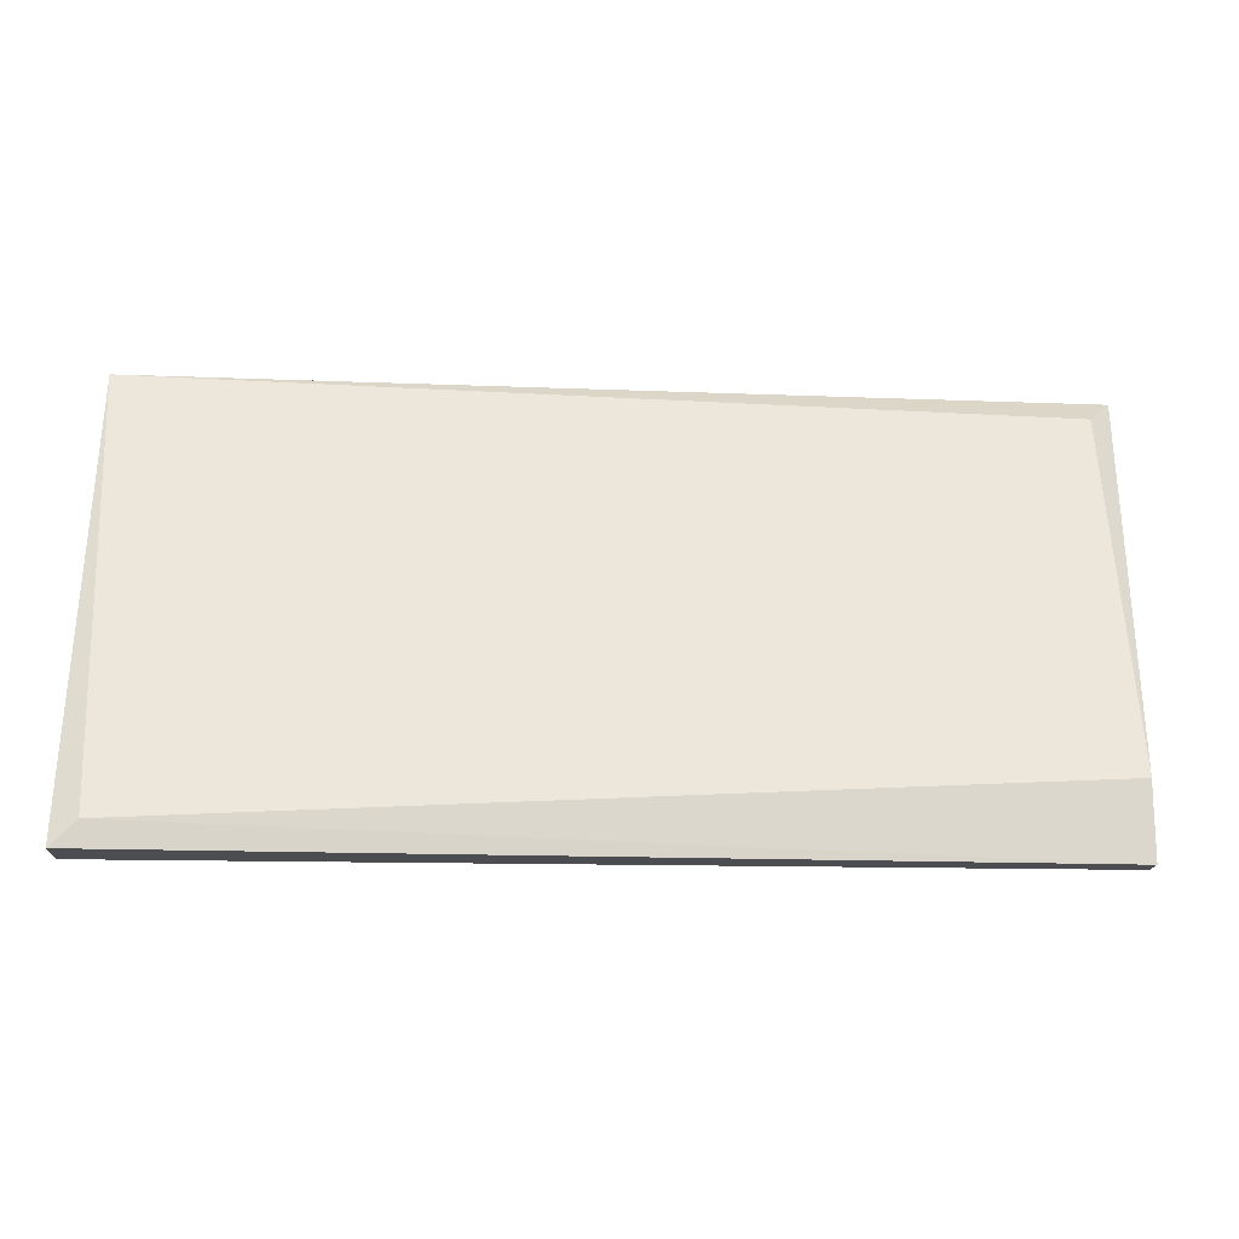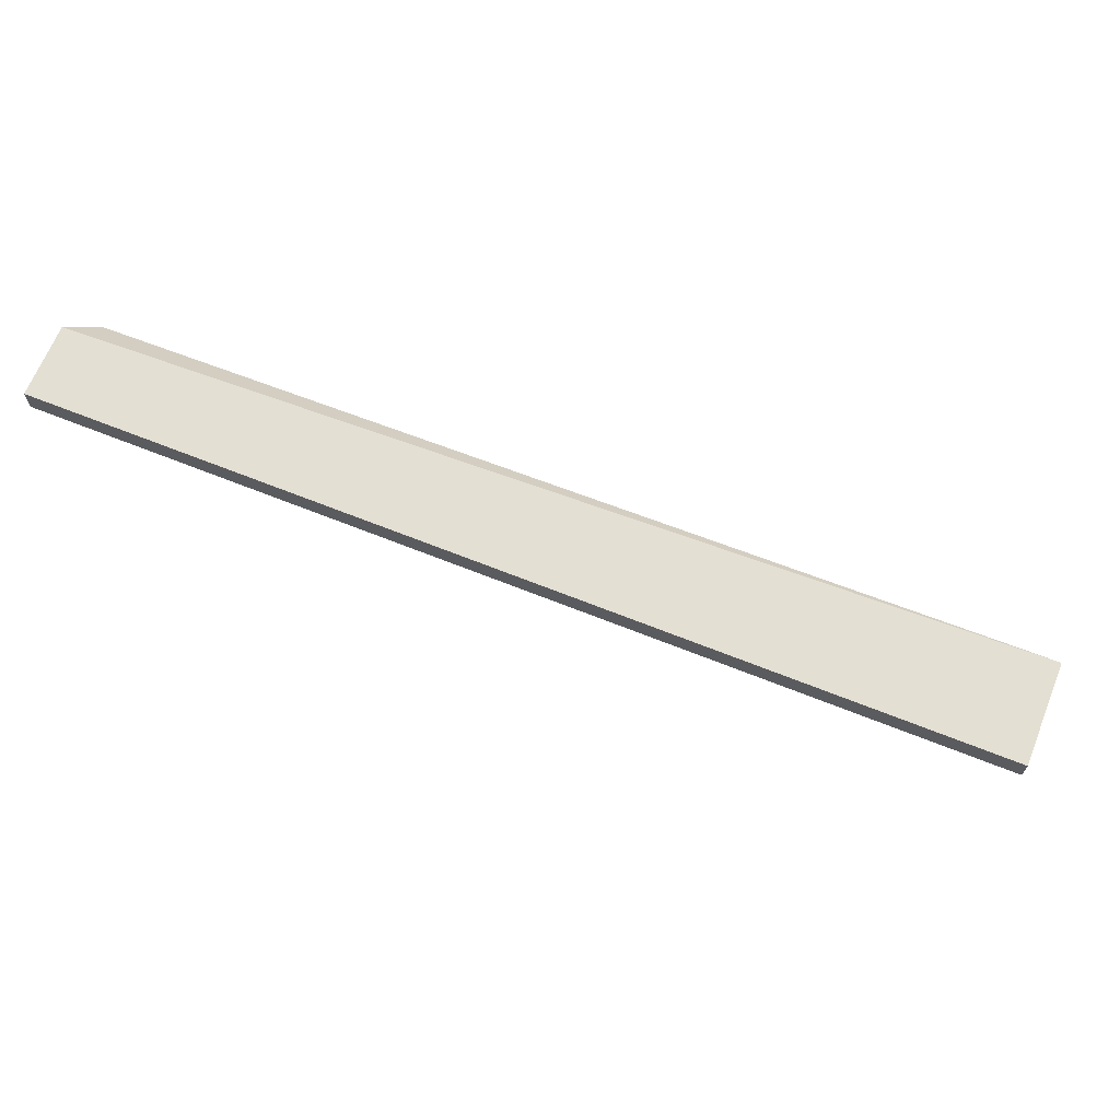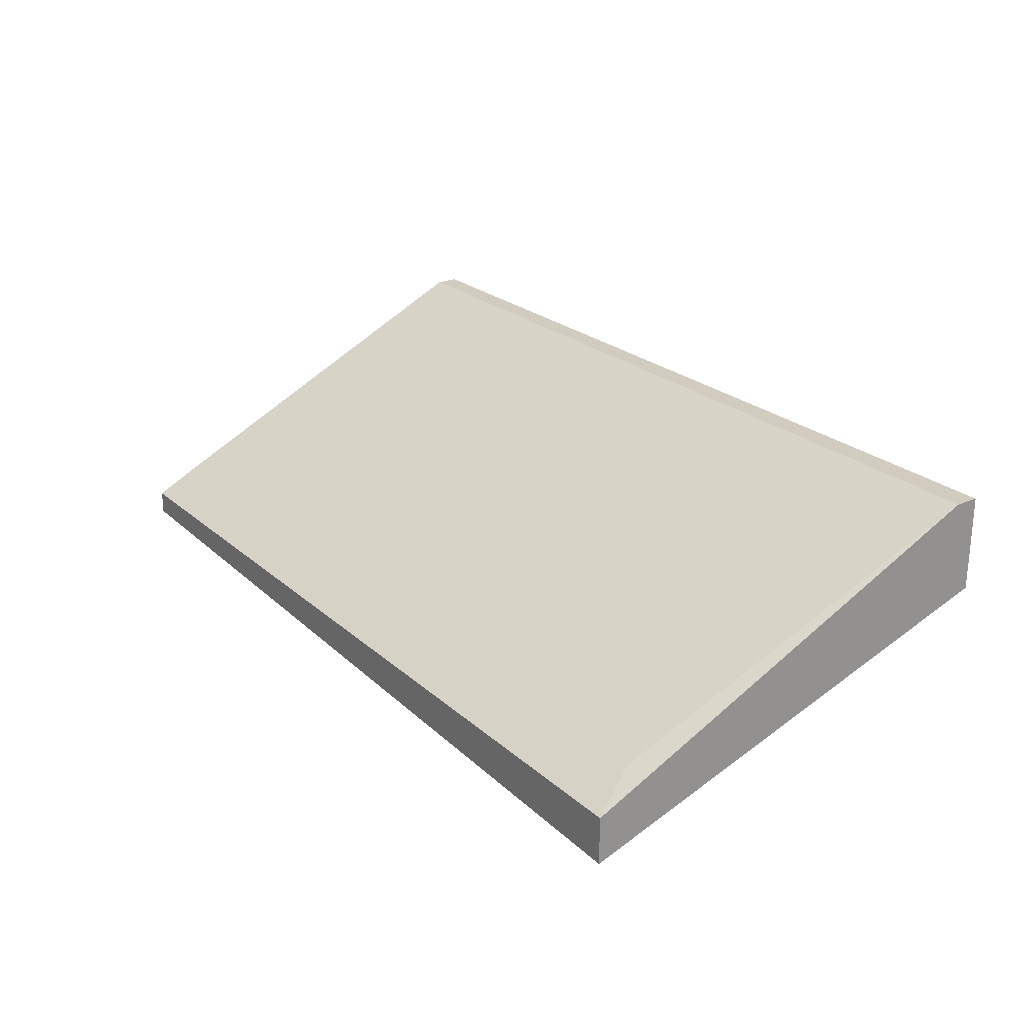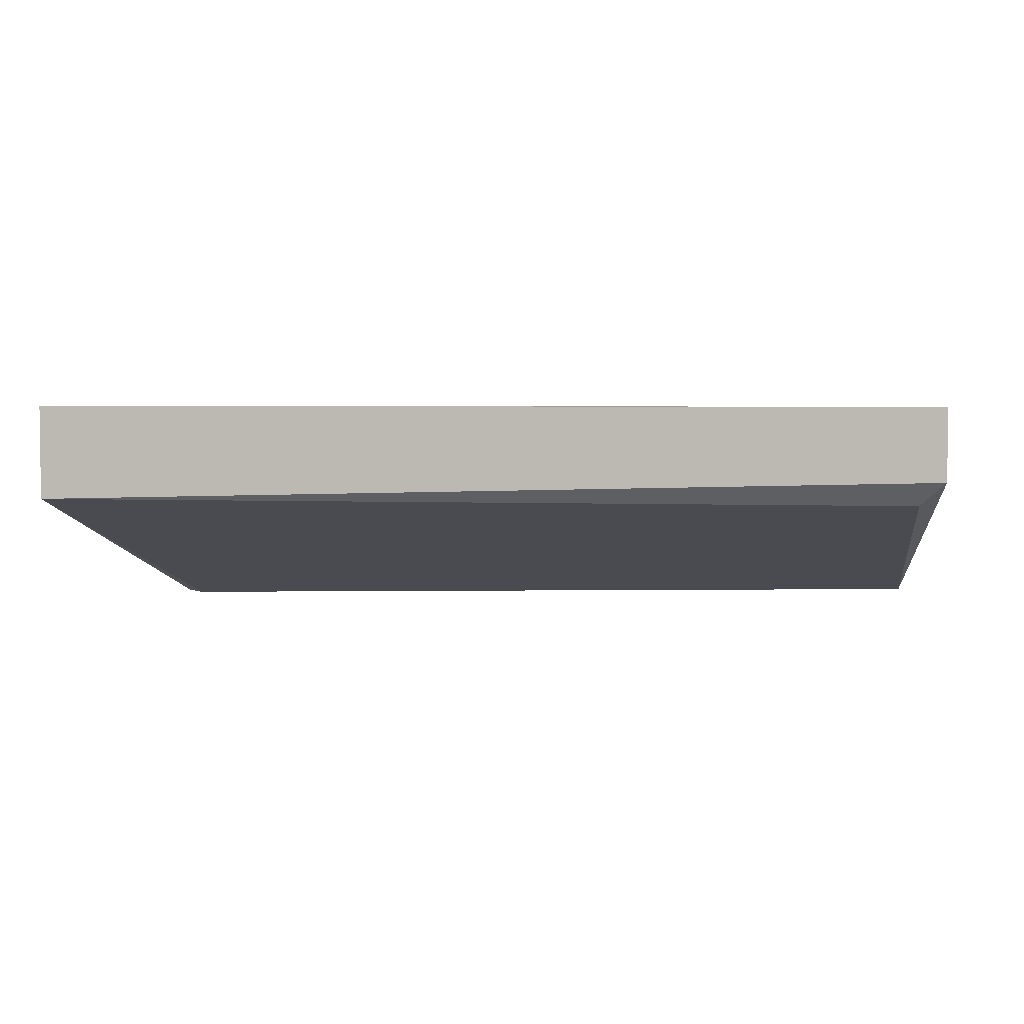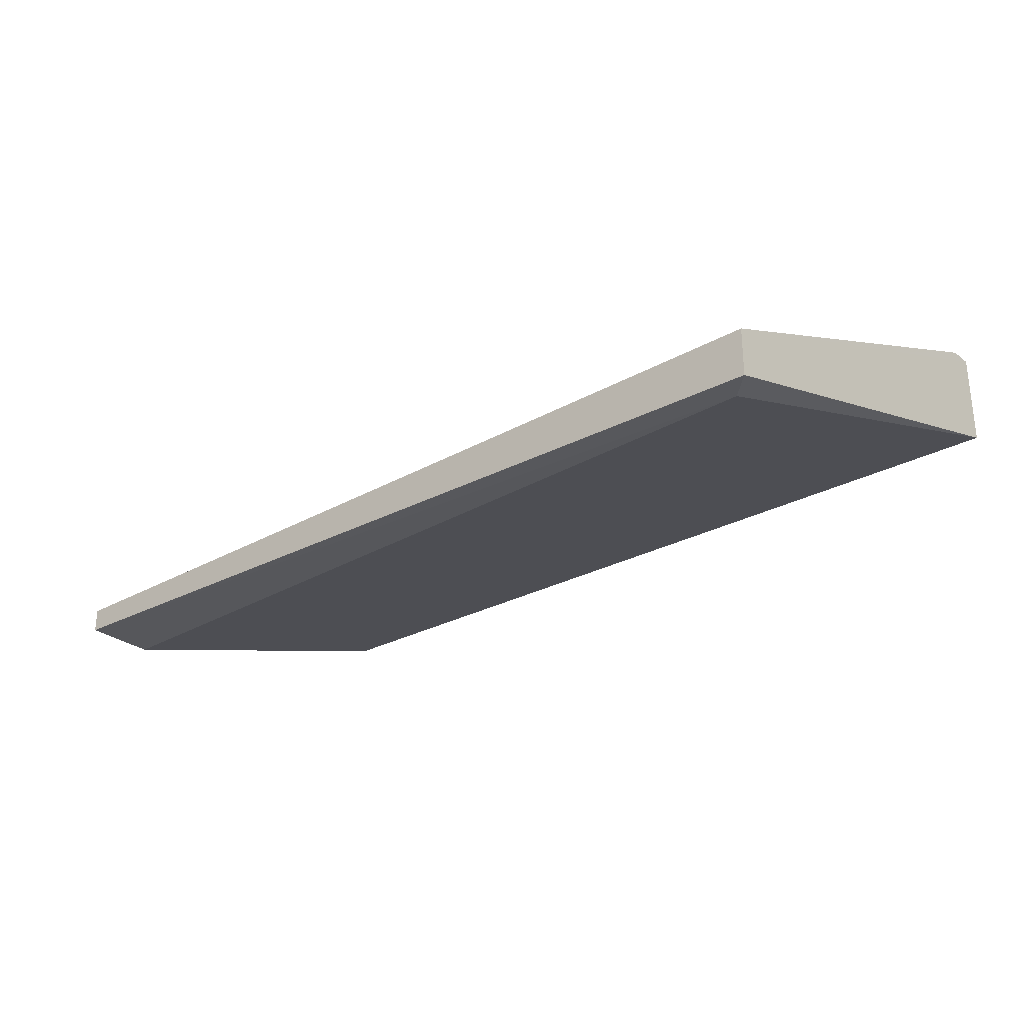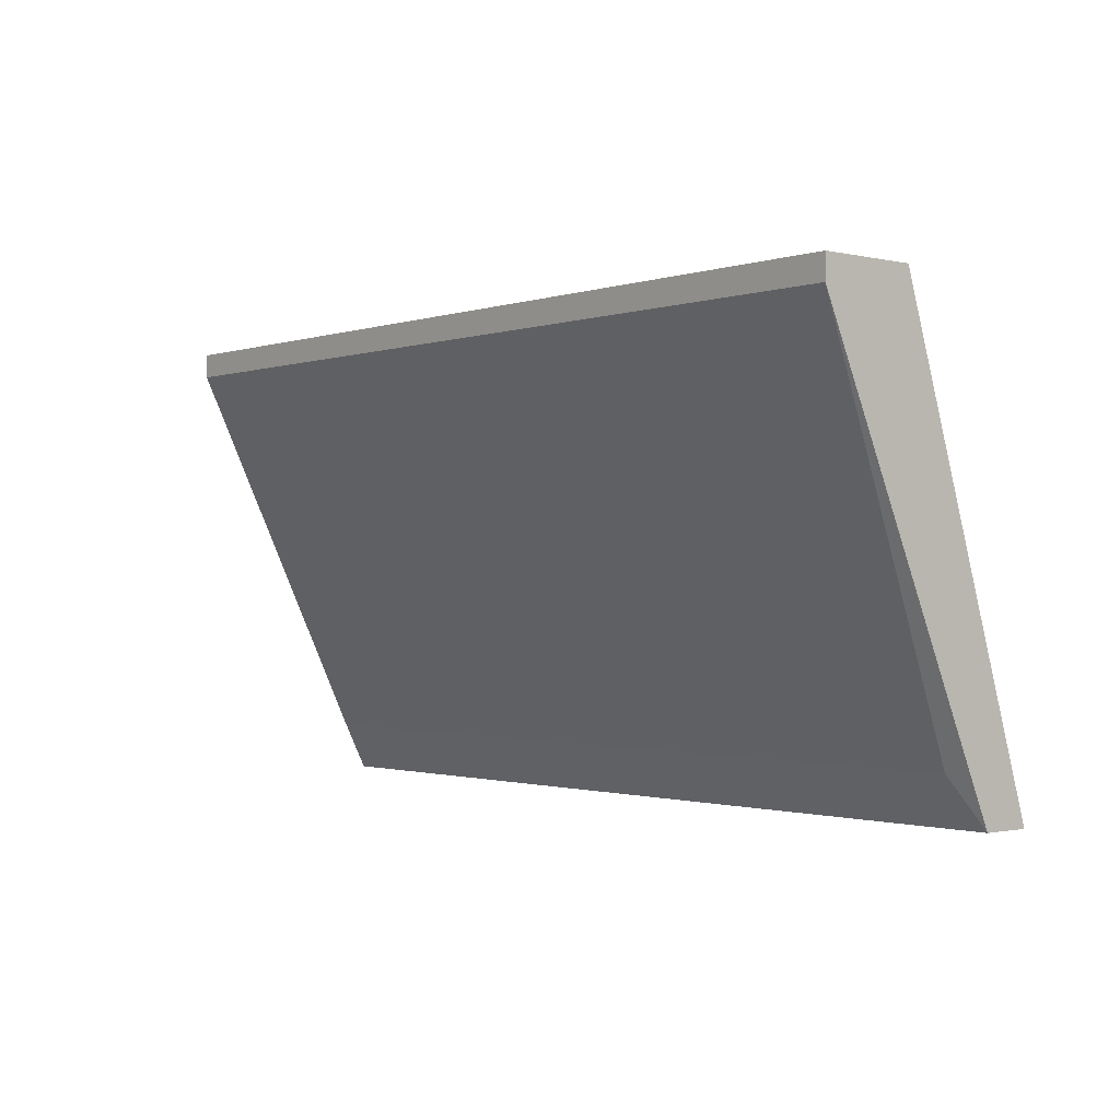
<metadata>
{"format":"obj","ext":"obj","renderer":"f3d","projection":"perspective","resolution":1024,"background":"white","views":[{"elev":-16.1,"azim":176.8,"up":"+Y"},{"elev":66.4,"azim":21.9,"up":"+Y"},{"elev":23.8,"azim":54.7,"up":"+Z"},{"elev":3.9,"azim":-170.9,"up":"+Z"},{"elev":-28.4,"azim":40.4,"up":"+Z"},{"elev":-1.0,"azim":49.9,"up":"+Y"}]}
</metadata>
<code>
v 0.7717 0.1065 0.152
v 0.8822 0.1632 0.1789
v 0.8822 0.1602 0.1789
v 0.8822 0.1065 0.1491
v 0.7717 0.1602 0.167
v 0.7687 0.1602 0.1789
v 0.8822 0.1632 0.167
v 0.8822 0.1065 0.155
v 0.7717 0.1155 0.152
v 0.7717 0.1125 0.158
v 0.7687 0.1632 0.17
v 0.8792 0.1095 0.1491
v 0.7687 0.1632 0.1789
v 0.7717 0.1065 0.155
v 0.8792 0.1125 0.158
f 10 8 15
f 3 2 6
f 2 4 7
f 2 3 8
f 4 2 8
f 1 4 8
f 3 6 10
f 1 6 11
f 2 7 11
f 7 5 11
f 9 1 11
f 5 9 11
f 4 1 12
f 7 4 12
f 5 7 12
f 1 9 12
f 9 5 12
f 6 2 13
f 2 11 13
f 11 6 13
f 6 1 14
f 1 8 14
f 10 6 14
f 8 10 14
f 8 3 15
f 3 10 15

</code>
